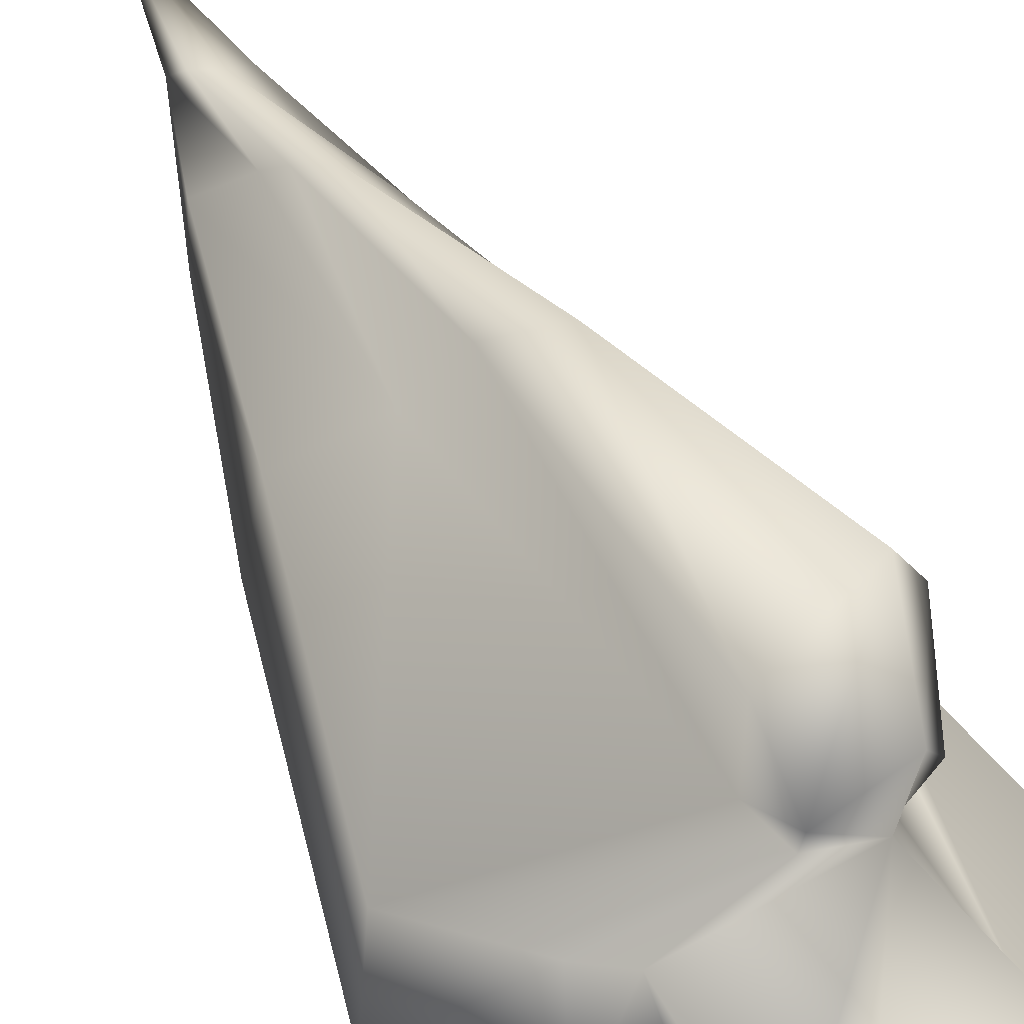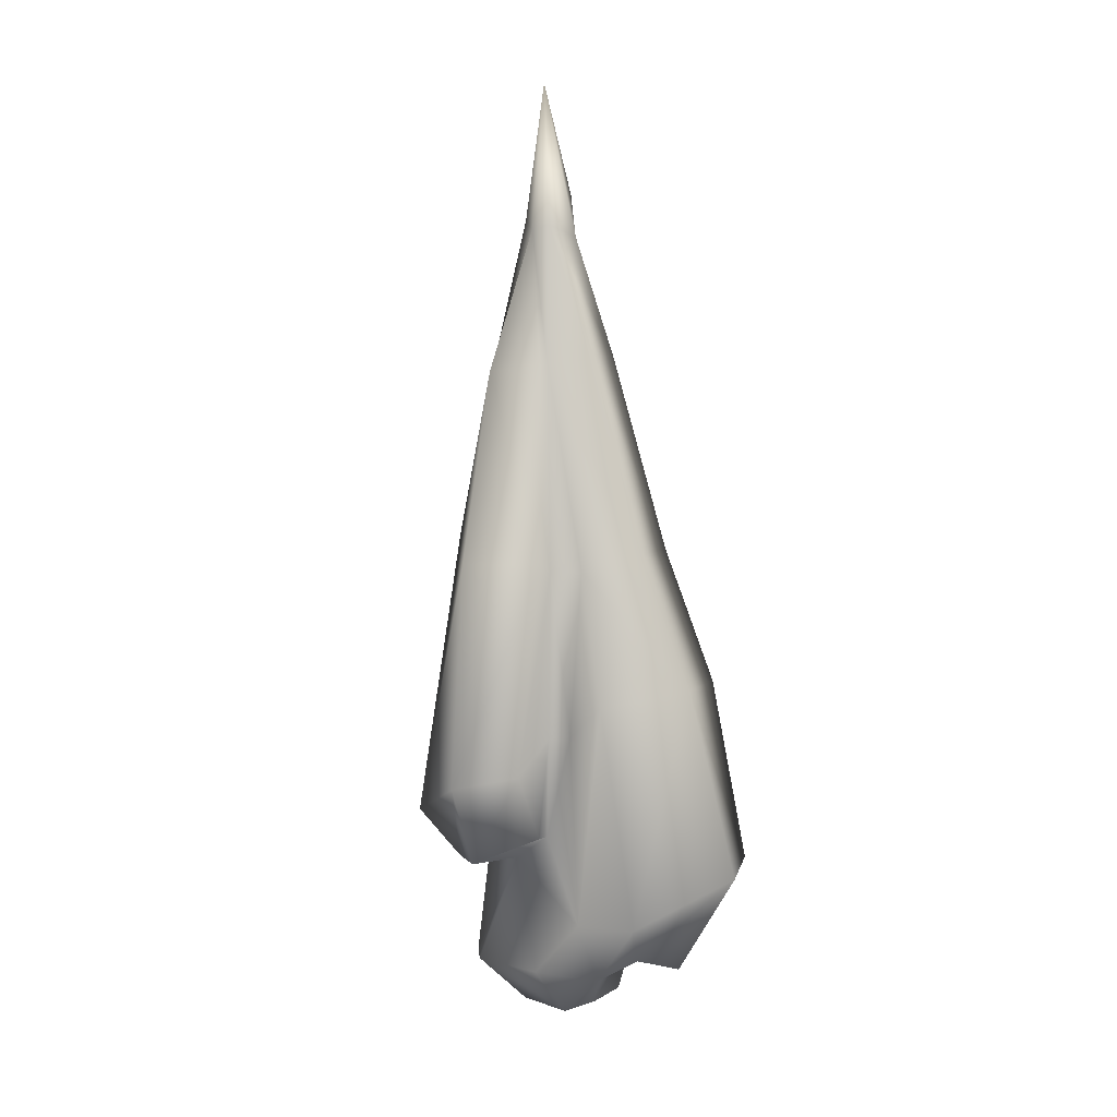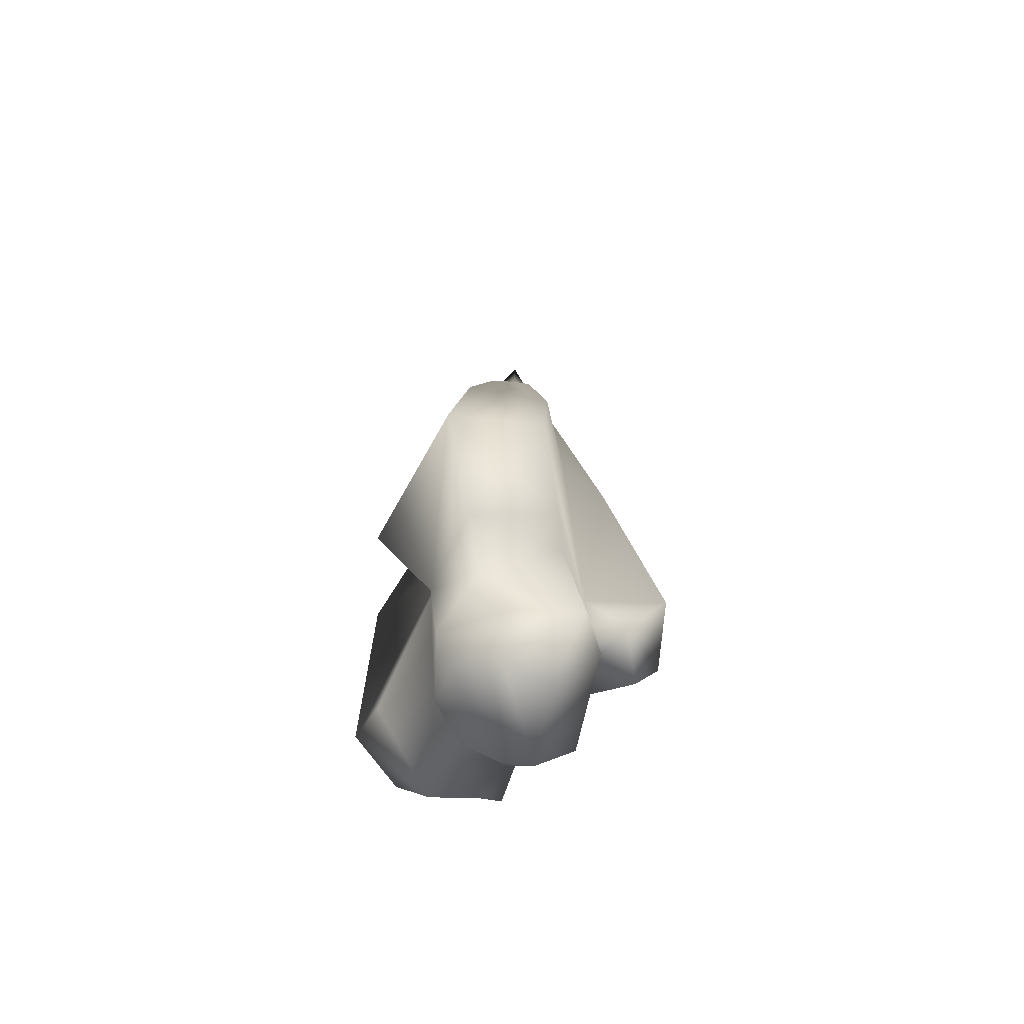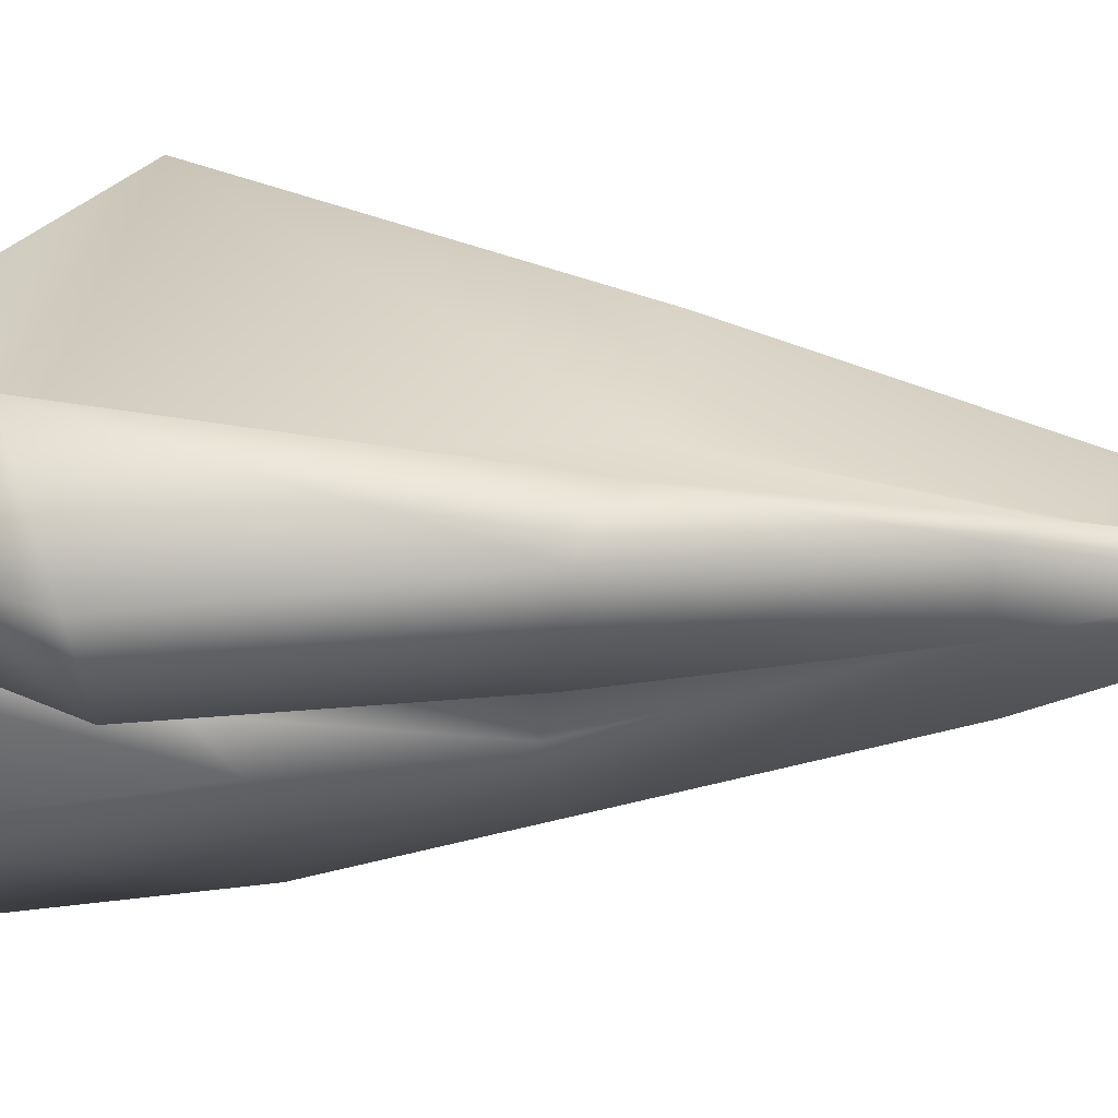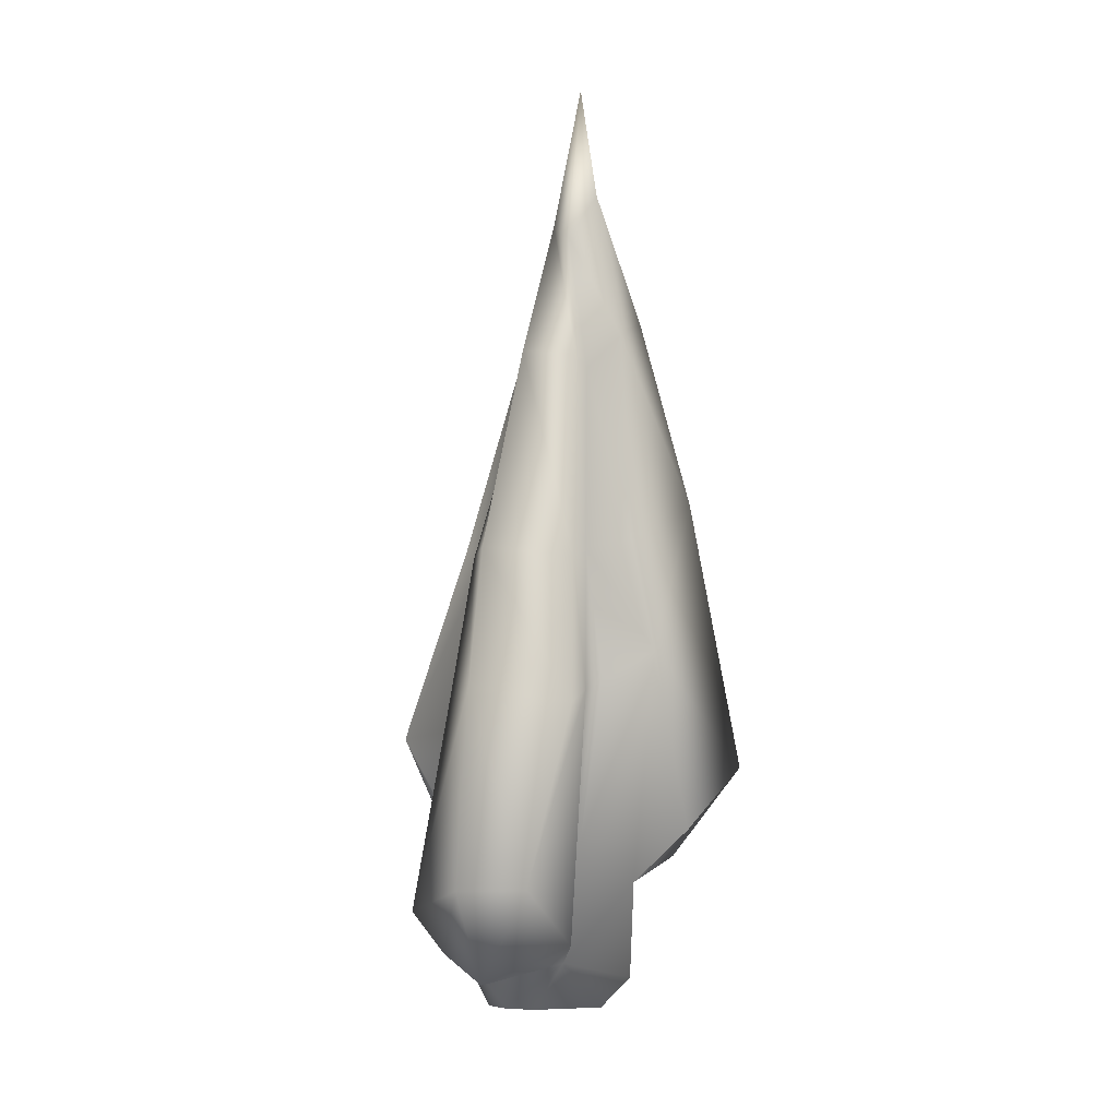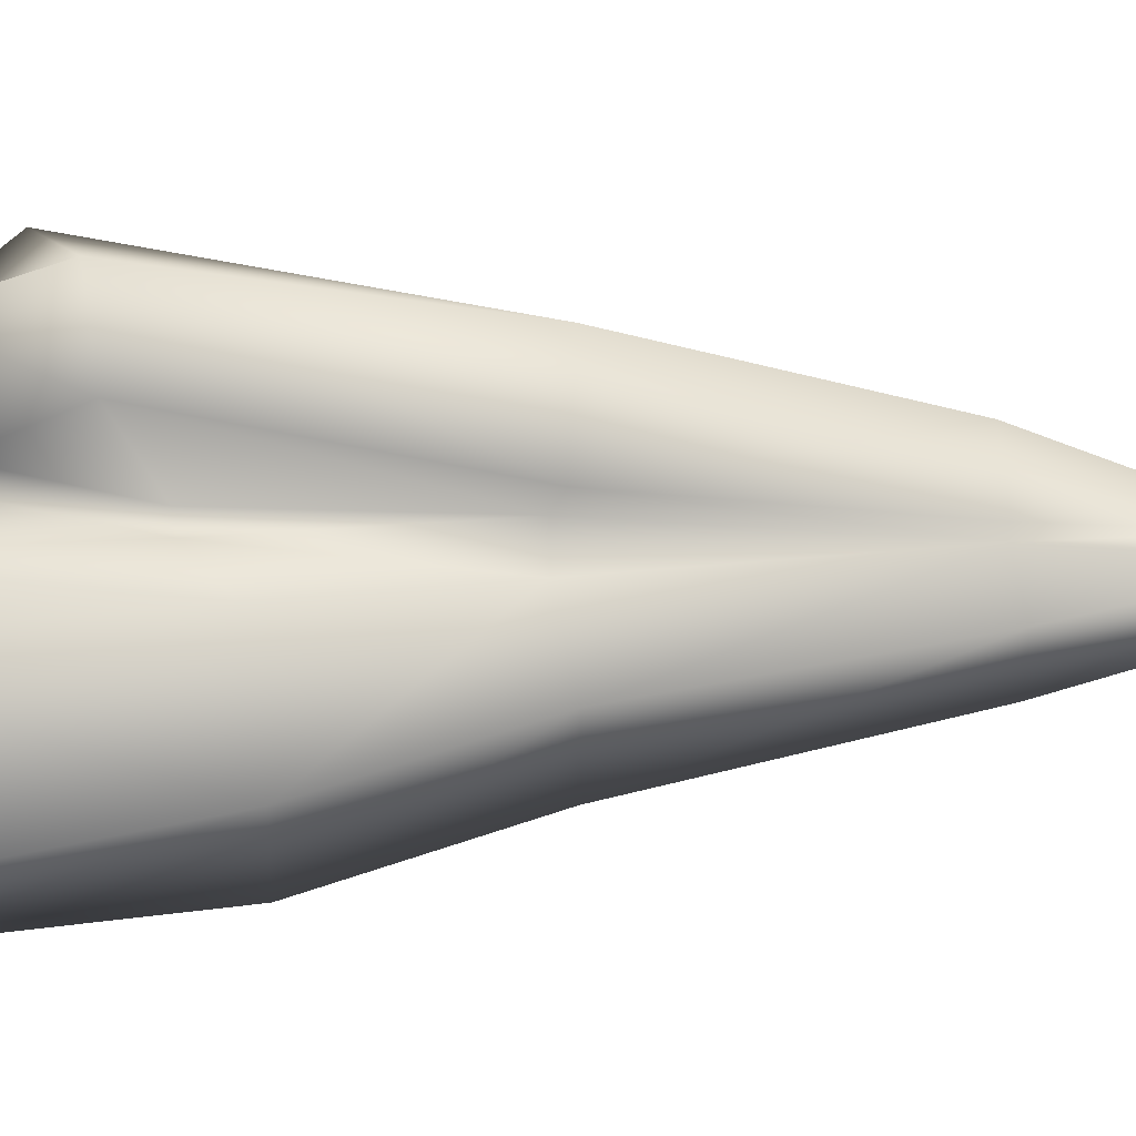
<metadata>
{"format":"obj","ext":"obj","renderer":"f3d","projection":"perspective","resolution":1024,"background":"white","views":[{"elev":51.5,"azim":155.3,"up":"+Y"},{"elev":10.0,"azim":-112.5,"up":"+Z"},{"elev":-69.5,"azim":89.1,"up":"+Z"},{"elev":72.3,"azim":-83.5,"up":"+Y"},{"elev":3.6,"azim":-31.3,"up":"+Z"},{"elev":11.1,"azim":-83.5,"up":"+Y"}]}
</metadata>
<code>
o Plane.001
v 0.05013 0.1245 2.065
v -0.4993 0.7738 -0.8971
v -0.2487 0.6256 0.0239
v 0.01437 0.1968 1.437
v -0.07813 0.7762 -1.098
v -0.0742 0.4217 -1.098
v -0.1159 0.434 -1.271
v -0.09577 0.5976 -1.328
v 0.1188 0.3528 0.1687
v 0.0809 0.2328 1.062
v 0.09683 0.1927 1.477
v -0.04079 0.4187 0.8286
v -0.07331 0.1517 1.459
v 0.04408 0.3433 0.9504
v -0.04118 0.5619 0.1127
v -0.3826 0.6416 -1.279
v -0.5143 0.3822 -1.158
v -0.3909 0.2932 -1.193
v -0.4654 0.1768 -1.601
v -0.8329 0.07538 -1.51
v -0.8713 -0.3855 -1.328
v -0.6342 0.5235 -0.8371
v -0.351 0.2685 -0.7593
v -0.517 0.2368 -0.7183
v -0.6066 0.1354 -0.583
v -0.4156 0.3336 0.02428
v -0.3686 0.2685 -0.01797
v -0.4737 0.167 -0.004754
v -0.723 -0.2327 -0.5117
v -0.5607 -0.06453 0.06499
v -0.1659 0.1972 0.8585
v -0.1871 0.2408 0.8649
v -0.29 0.05524 0.9056
v -0.6329 -0.5604 -1.319
v -0.3873 -0.5129 -0.5646
v -0.2689 -0.3283 0.03011
v -0.131 -0.1293 0.8875
v -0.07221 0.02616 1.406
v 0.1283 0.1155 1.548
v 0.2518 0.1921 1.085
v 0.4312 0.2712 0.1935
v 0.66 0.239 -0.913
v 0.3714 0.297 -1.225
v -0.3177 0.4033 -1.297
v -0.4374 0.3711 -1.792
v 0.04137 0.4541 -1.887
v 0.2374 0.3898 -1.92
v -0.000419 0.2451 -2.096
v -0.3827 0.2066 -2.022
v -0.3192 -0.08642 -1.979
v -0.2389 -0.2021 -1.757
v -0.3788 0.06038 -2.001
v -0.4666 0.08202 -1.87
v -0.715 0.003426 -1.697
v -0.6613 -0.2244 -1.789
v 0.008486 -0.1195 -2.009
v 0.09928 0.0598 -2.063
v 0.23 0.1061 -1.9
v 0.1158 -0.1903 -1.872
v 0.4233 -0.07665 -1.38
v 0.1821 -0.03101 -1.418
v 0.2428 0.3111 -1.318
v -0.3488 -0.4428 -1.611
v 0.1076 -0.2314 -1.434
v -0.06913 -0.1109 0.04583
v -0.1145 -0.1859 -0.5648
v -0.02654 -0.1836 -0.5342
v 0.232 -0.4667 -1.174
v 0.7255 -0.1751 -0.9849
v 0.4895 -0.1065 0.2166
v 0.2801 -0.01158 1.033
v -0.0275 -0.05256 0.8318
v 0.05392 -0.004104 1.588
v 0.1278 -0.08802 0.9782
v 0.05576 -0.2863 0.08786
v 0.1344 -0.3511 -0.3952
f 8 5 6 7
f 11 4 1
f 14 12 4 11
f 15 3 12 14
f 5 2 3 15
f 6 5 15 9
f 9 15 14 10
f 10 14 11
f 4 13 1
f 24 25 28 27
f 24 27 23
f 22 23 27 26
f 2 22 26 3
f 2 5 8 16
f 22 2 16 17
f 23 22 17 18
f 24 23 18 19
f 25 24 19 20
f 29 30 28 25
f 20 21 29 25
f 31 32 26 27
f 26 32 12 3
f 12 32 4
f 31 13 4 32
f 28 31 27
f 33 13 31
f 30 33 31 28
f 36 37 33 30
f 35 36 30 29
f 34 35 29 21
f 37 38 13 33
f 38 1 13
f 1 39 11
f 40 41 9 10
f 39 40 10 11
f 9 41 42 6
f 42 43 7 6
f 8 7 44 16
f 16 44 18 17
f 44 45 19 18
f 47 48 46
f 46 48 49 45
f 52 50 51 53
f 49 52 53 45
f 45 53 19
f 53 54 20 19
f 54 53 51 55
f 56 59 51 50
f 57 58 59 56
f 57 48 47 58
f 57 52 49 48
f 56 50 52 57
f 62 43 60 61
f 47 62 61 58
f 43 62 7
f 44 7 62 47
f 47 46 44
f 44 46 45
f 21 20 54 55
f 34 55 63
f 21 55 34
f 55 51 63
f 59 58 61 64
f 60 64 61
f 51 59 64
f 51 64 67 66
f 66 65 36 35
f 67 65 66
f 63 51 66
f 34 63 66 35
f 64 60 69 68
f 43 42 69 60
f 40 39 71
f 41 40 71 70
f 42 41 70 69
f 38 37 72
f 65 72 37 36
f 39 1 73
f 1 38 73
f 38 72 74 73
f 73 74 71 39
f 74 75 70 71
f 72 65 75 74
f 65 67 76 75
f 64 68 76 67
f 76 68 69 70
f 75 76 70

</code>
